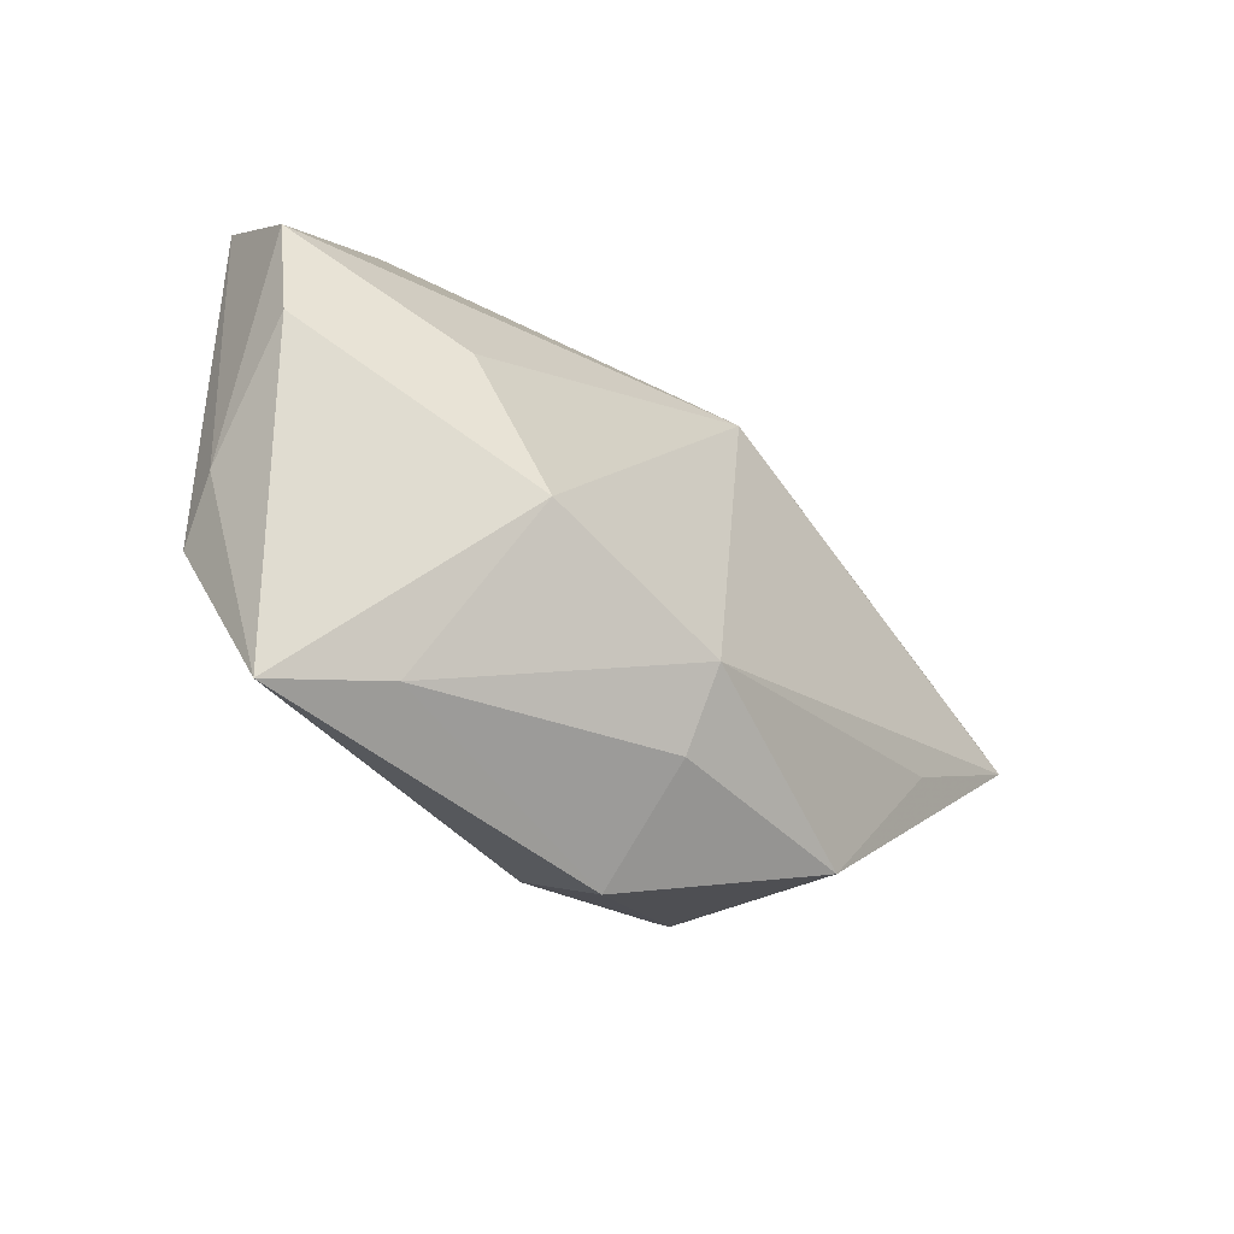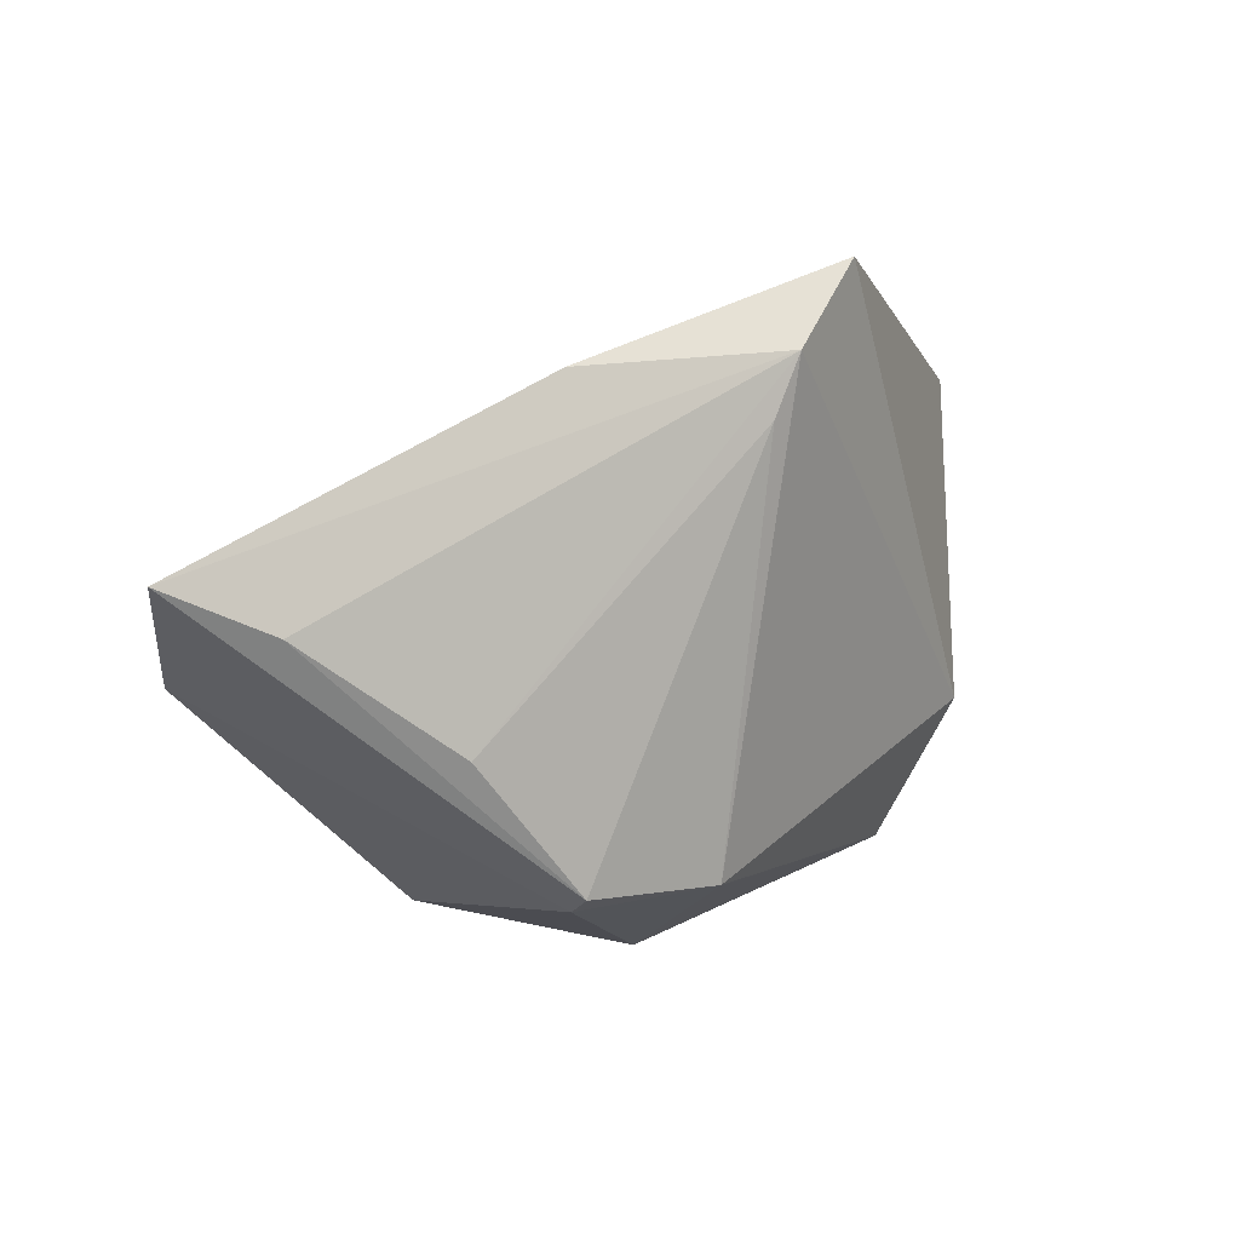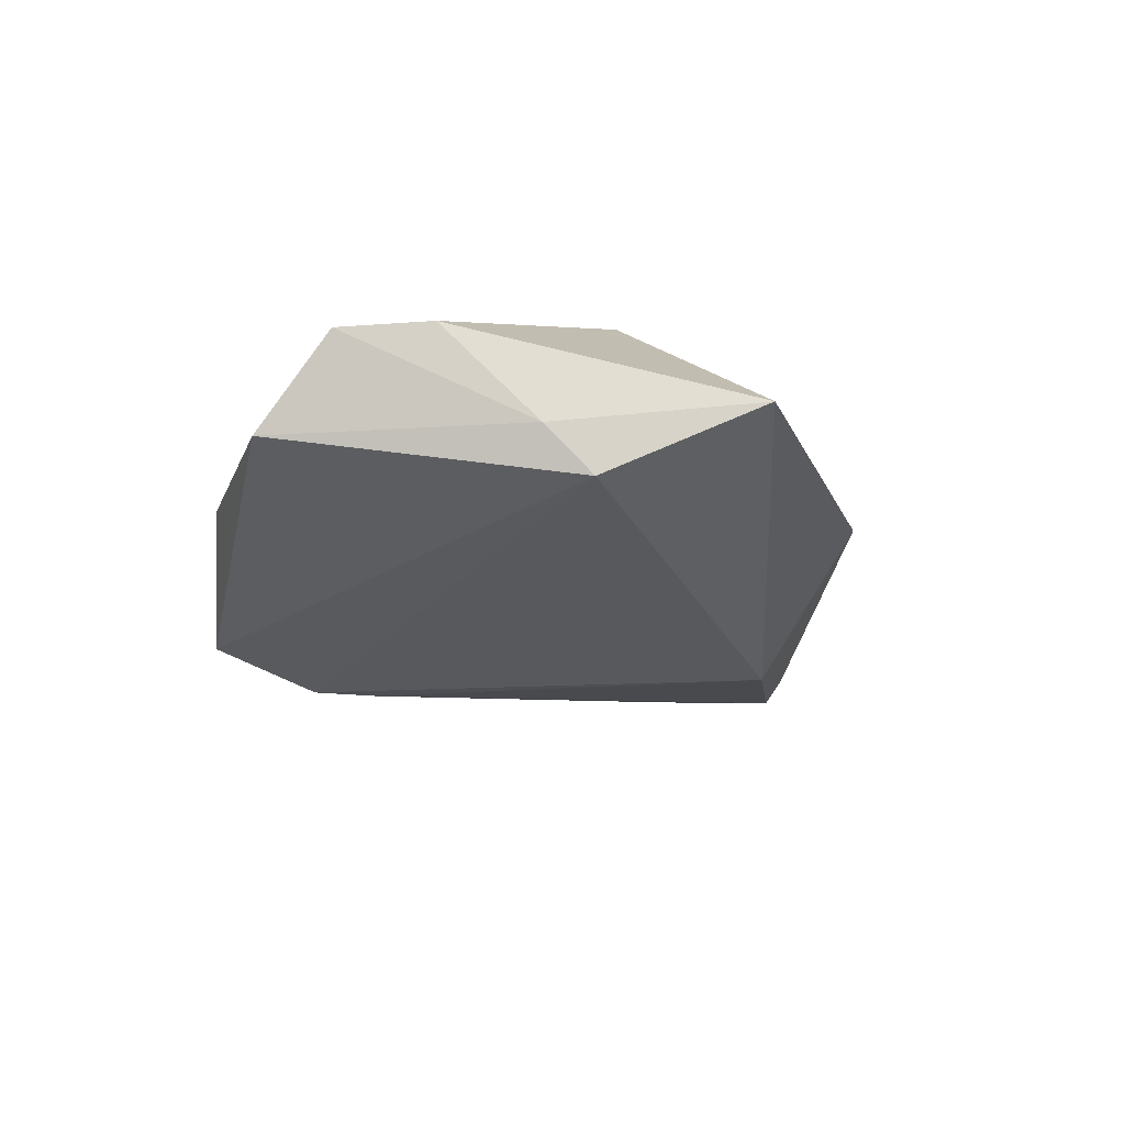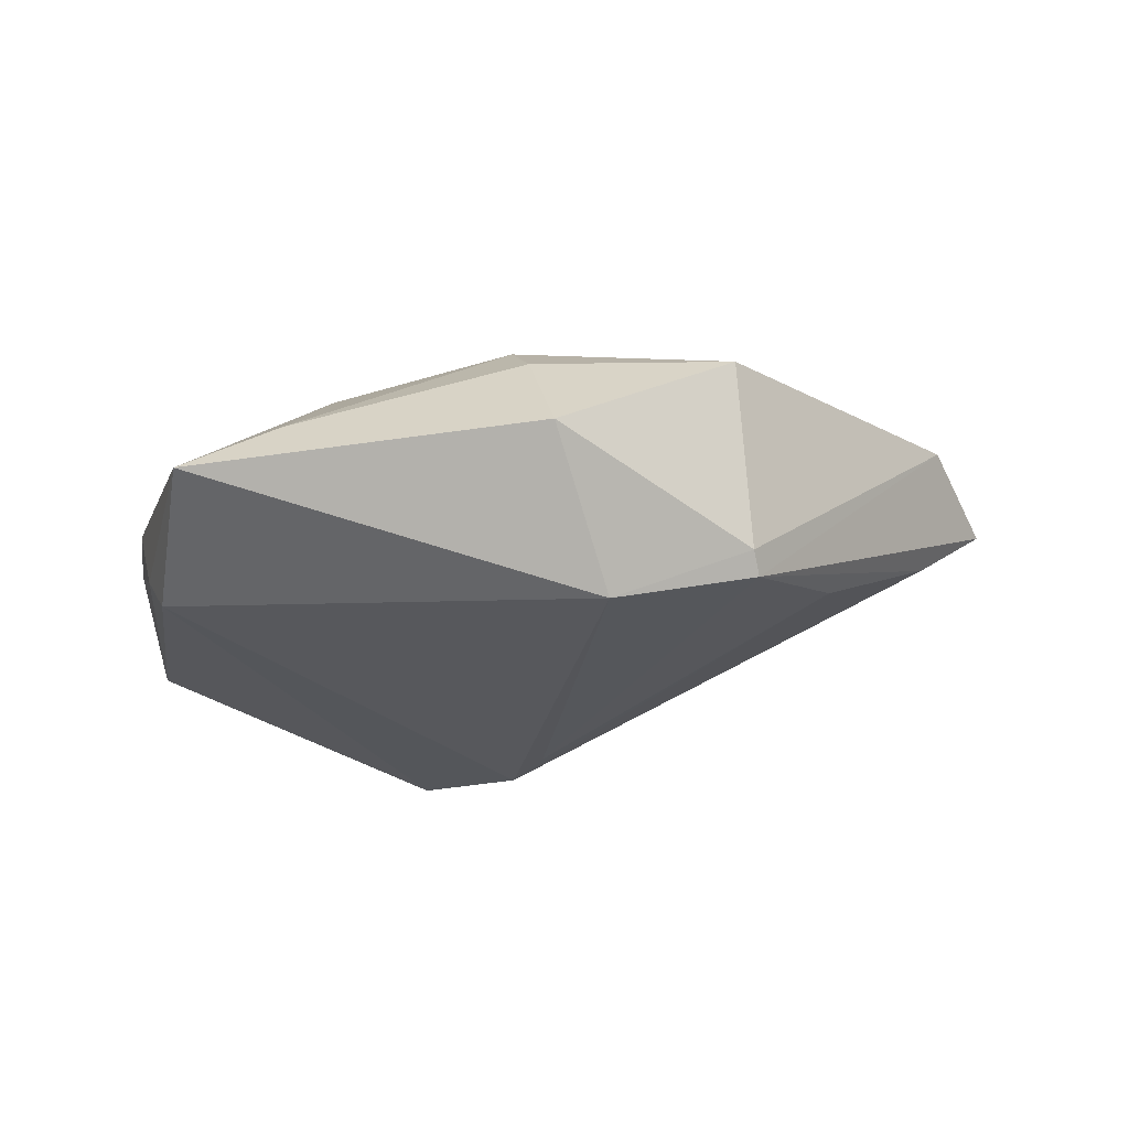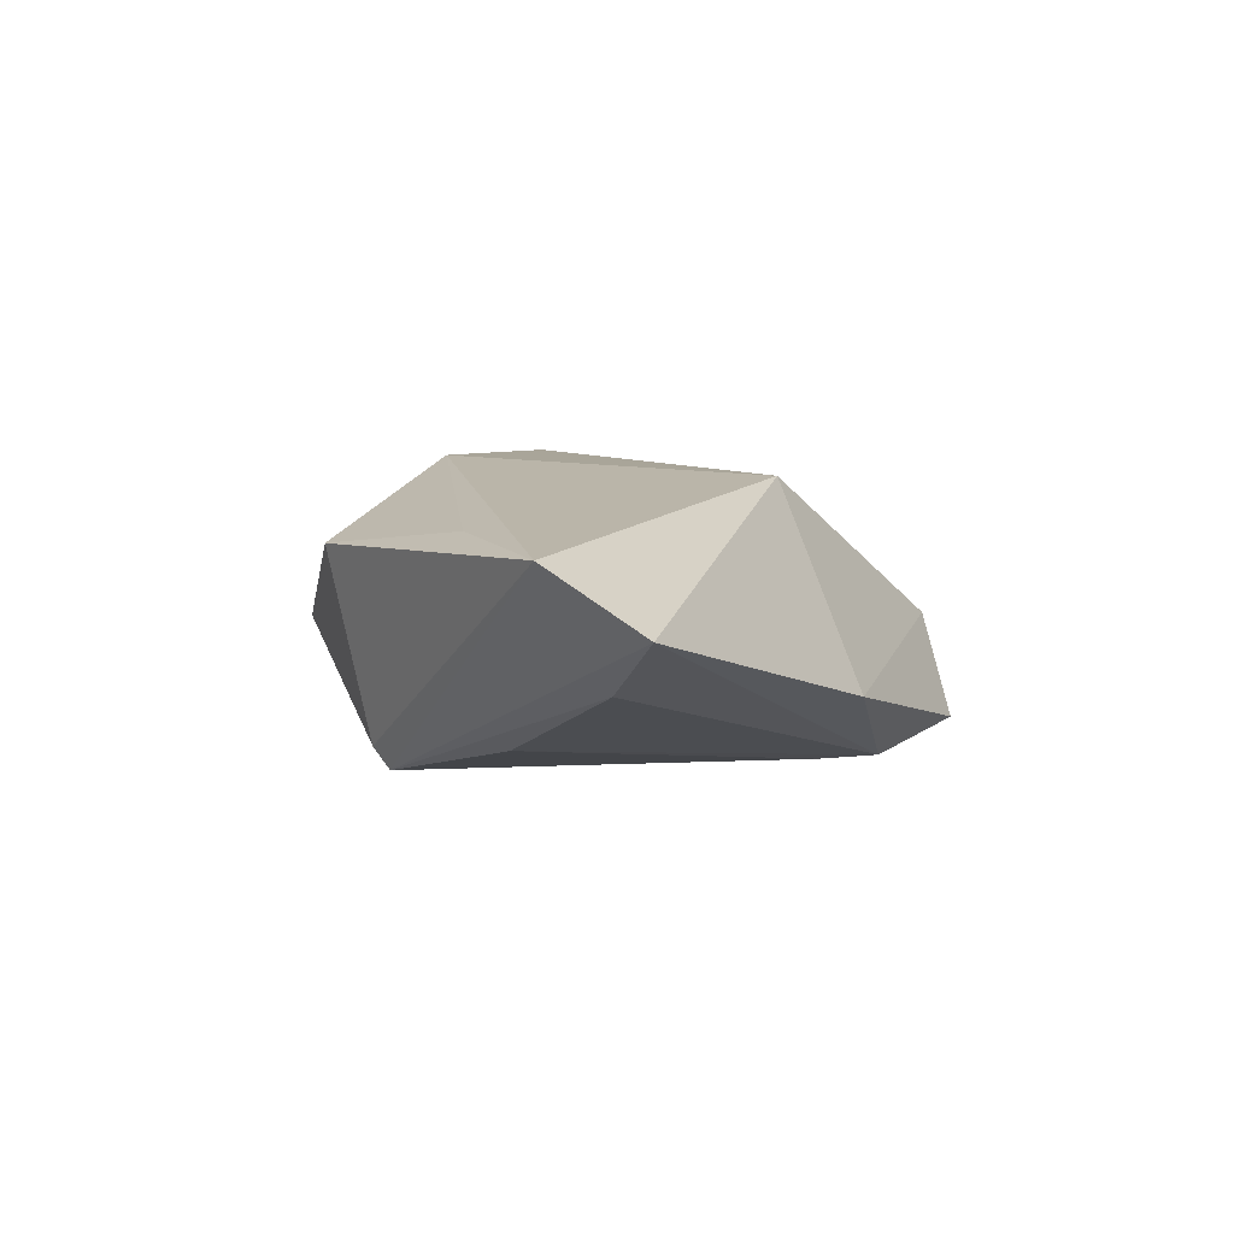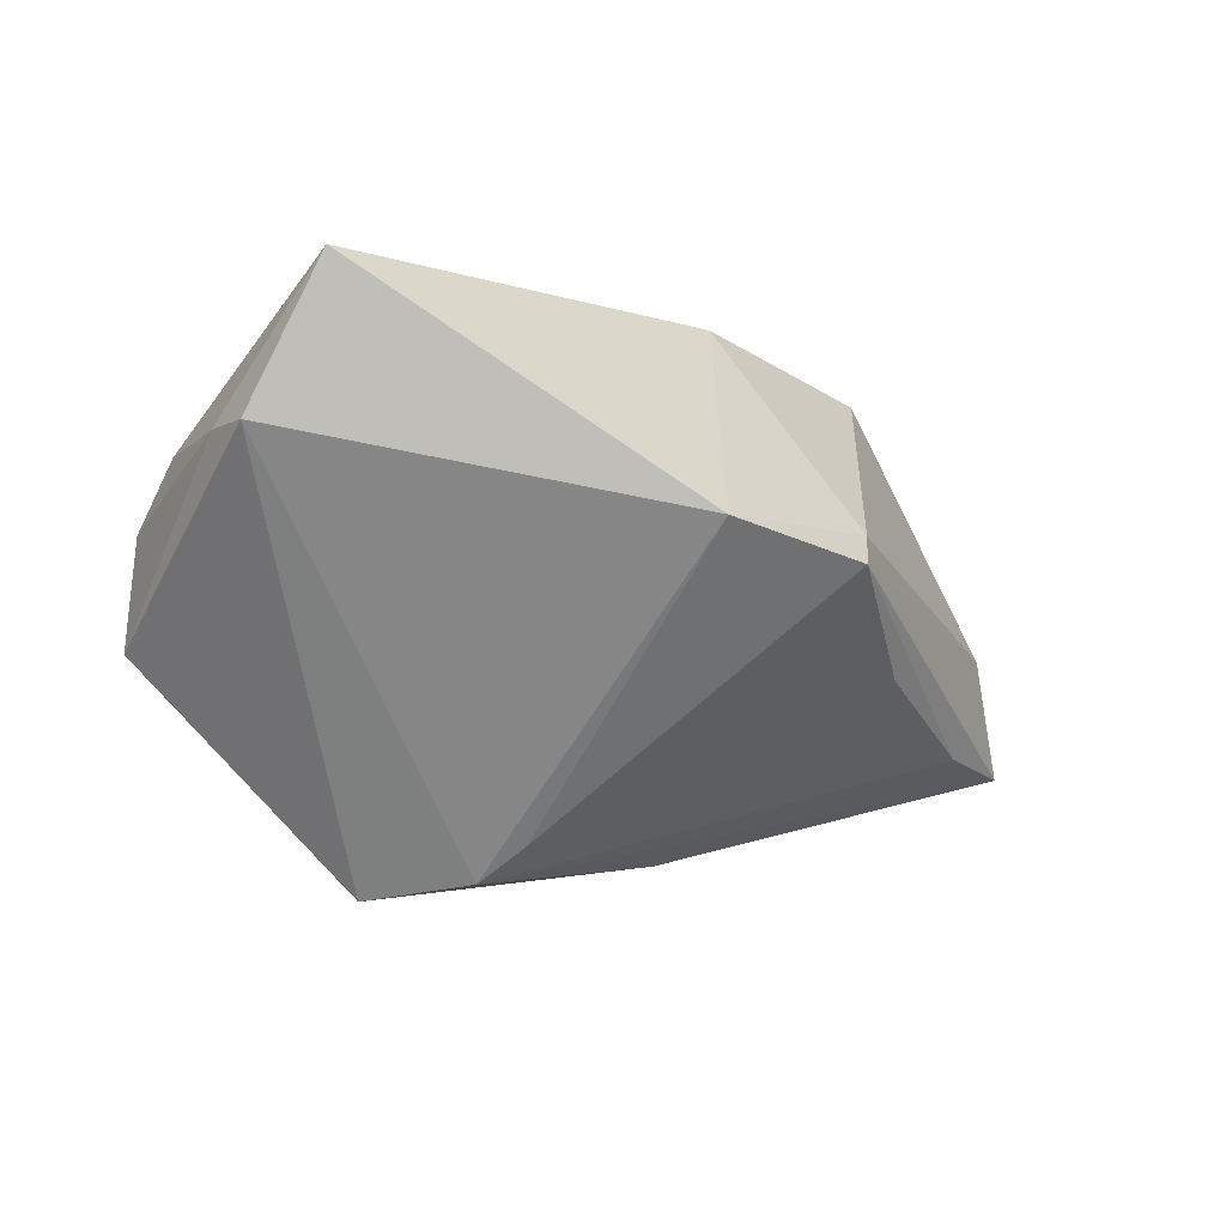
<metadata>
{"format":"obj","ext":"obj","renderer":"f3d","projection":"perspective","resolution":1024,"background":"white","views":[{"elev":-46.2,"azim":-51.8,"up":"+Y"},{"elev":18.5,"azim":126.5,"up":"+Y"},{"elev":-26.8,"azim":-71.4,"up":"+Z"},{"elev":-28.3,"azim":1.5,"up":"+Z"},{"elev":13.7,"azim":102.5,"up":"+Z"},{"elev":-61.4,"azim":-16.4,"up":"+Z"}]}
</metadata>
<code>
v 0.0419 -0.002661 -0.006923
v -0.04355 -0.01893 -0.01611
v 0.03069 -0.02265 -0.01101
v 0.02901 -0.02847 0.01311
v 0.005873 0.02172 0.01903
v -0.05135 -0.002416 0.003055
v 0.02178 0.03471 -0.00386
v -0.02733 -0.03484 0.0001724
v 0.05948 0.004895 0.01903
v -0.03344 0.0005895 0.01283
v -0.001886 0.03423 -0.01807
v 0.006319 -0.03875 -0.00154
v -0.0271 0.03712 -0.005079
v 0.0001212 -0.02208 0.01903
v -0.04679 -0.01376 -0.009979
v 0.06649 0.01881 0.01297
v -0.01536 0.0423 -0.01628
v 0.04173 -0.007785 0.018
v 0.01266 -0.02407 -0.01832
v -0.02397 -0.01563 0.01601
v -0.05118 0.02015 -0.007901
v -0.03136 0.03504 -0.005208
v -0.0536 0.009646 0.003283
v 0.002683 0.02719 -0.0177
v 0.05693 0.01251 0.004404
v 0.03135 -0.02033 -0.01365
v 0.002736 -0.02982 0.01229
v -0.03912 -0.03875 -0.007711
f 14 5 20
f 22 13 17
f 23 5 22
f 22 5 13
f 15 2 28
f 17 2 21
f 23 22 21
f 21 22 17
f 21 15 23
f 2 15 21
f 28 2 19
f 17 13 7
f 13 5 7
f 7 5 16
f 6 20 23
f 28 20 6
f 23 15 6
f 6 15 28
f 8 20 28
f 14 20 8
f 10 5 23
f 23 20 10
f 10 20 5
f 3 19 26
f 4 3 9
f 16 5 9
f 9 5 14
f 9 26 16
f 9 3 26
f 11 2 17
f 11 19 2
f 17 7 11
f 11 7 16
f 27 4 14
f 14 8 27
f 14 4 18
f 18 9 14
f 4 9 18
f 26 19 24
f 19 11 24
f 24 1 26
f 24 11 1
f 25 11 16
f 1 11 25
f 16 26 25
f 26 1 25
f 12 8 28
f 12 27 8
f 4 27 12
f 12 3 4
f 28 19 12
f 19 3 12

</code>
